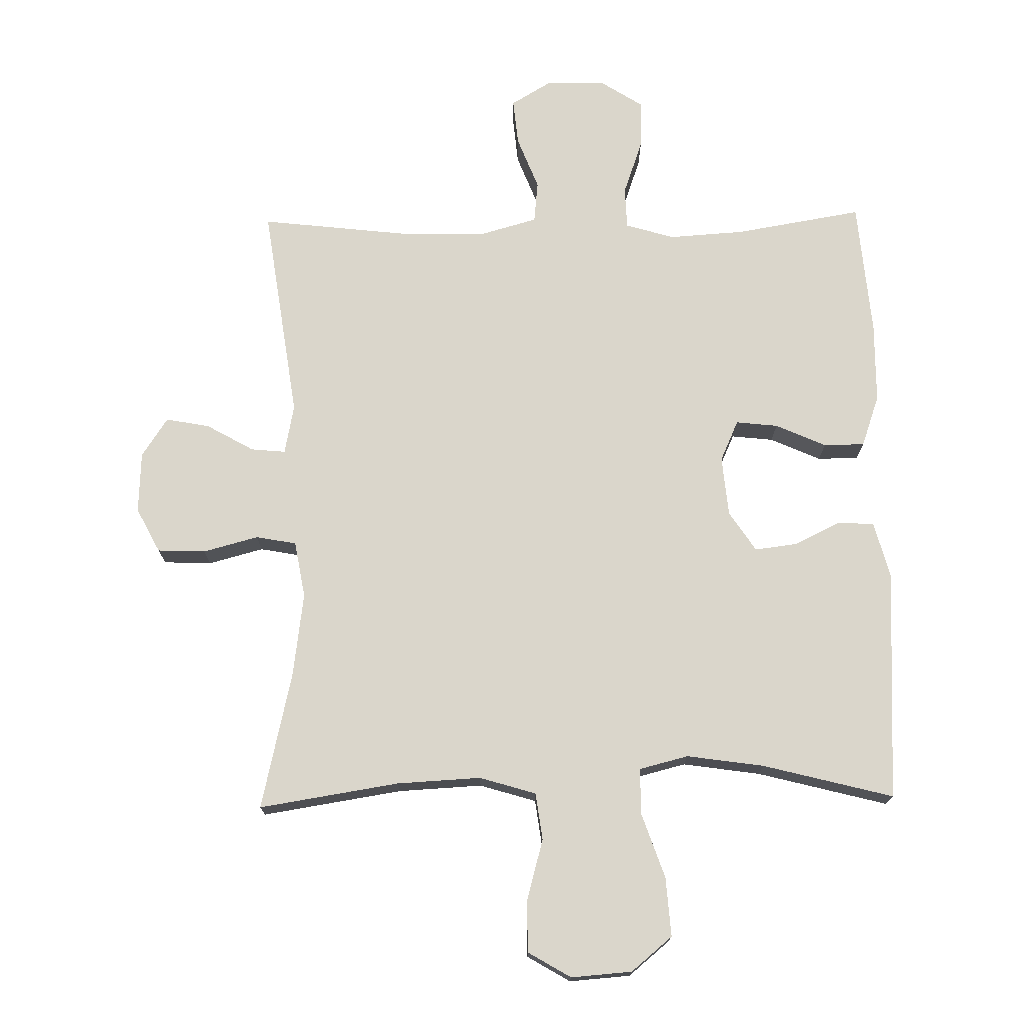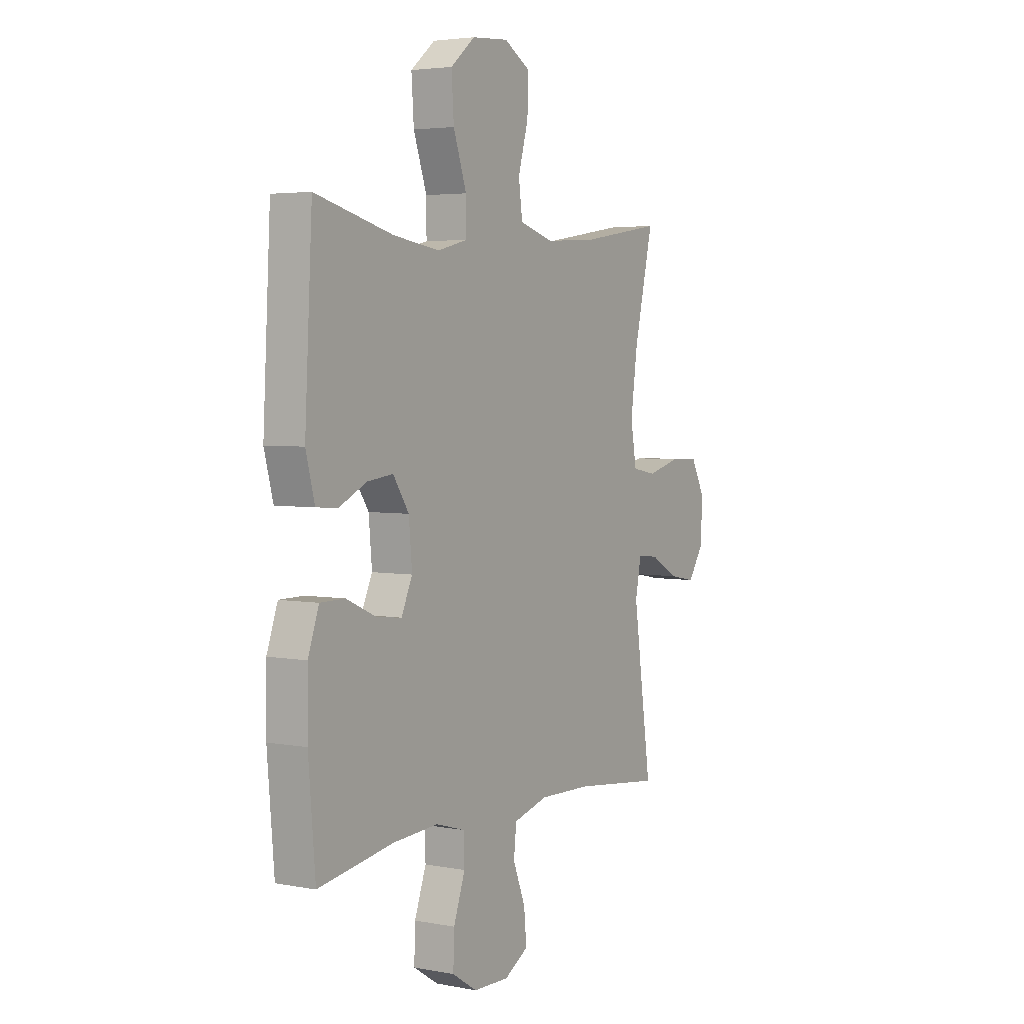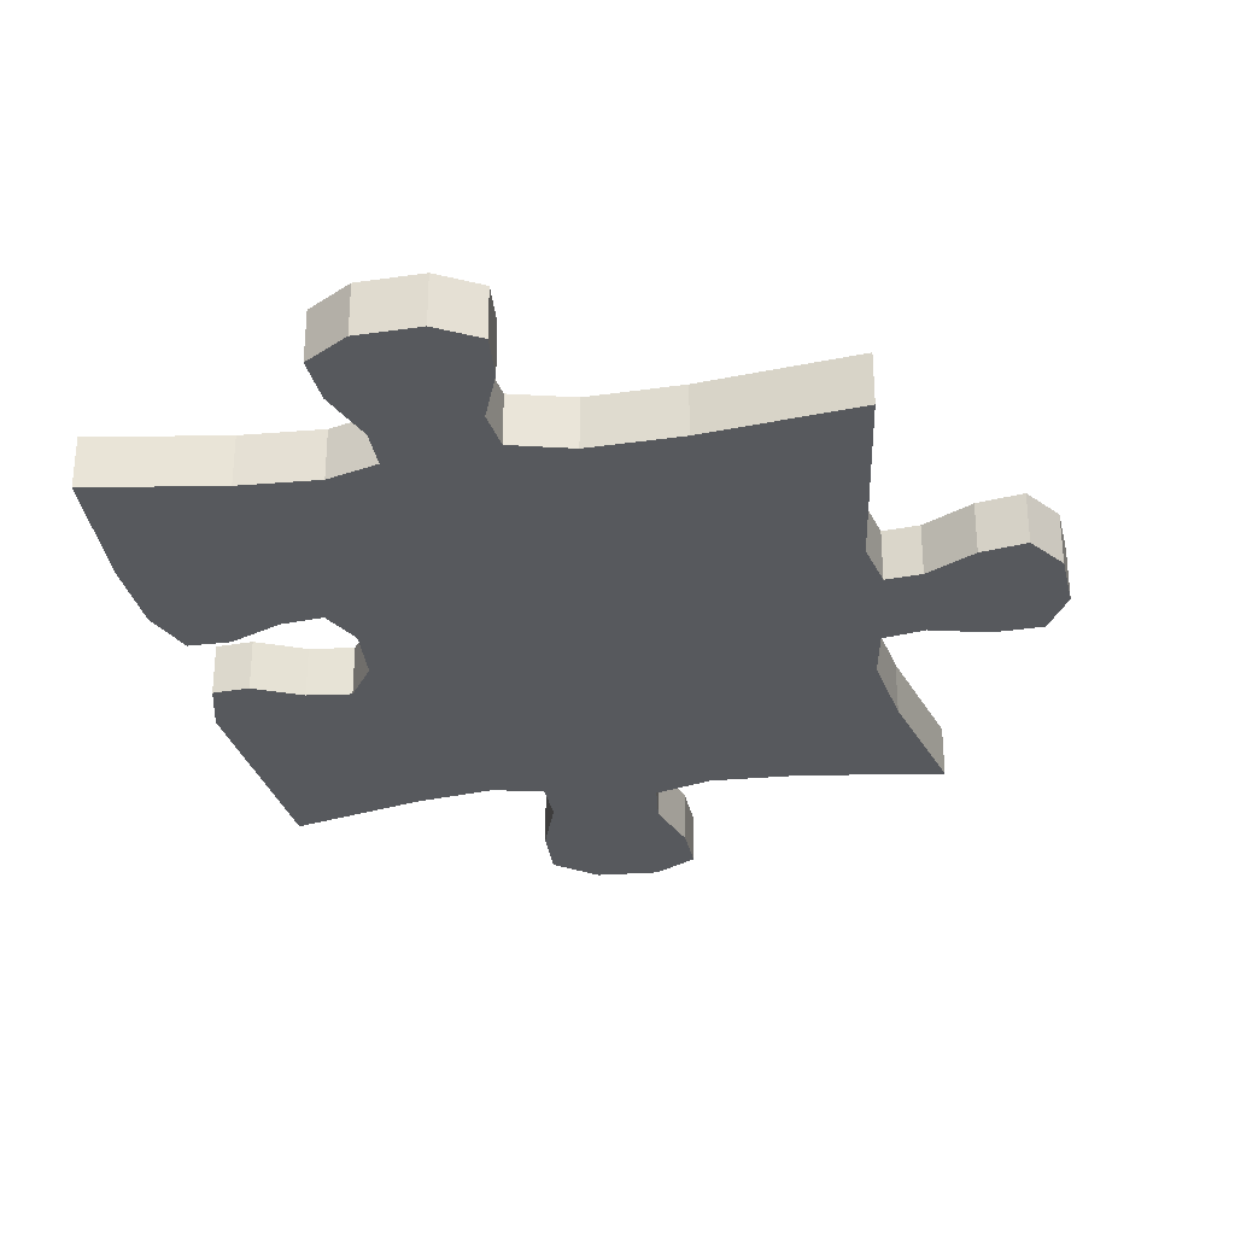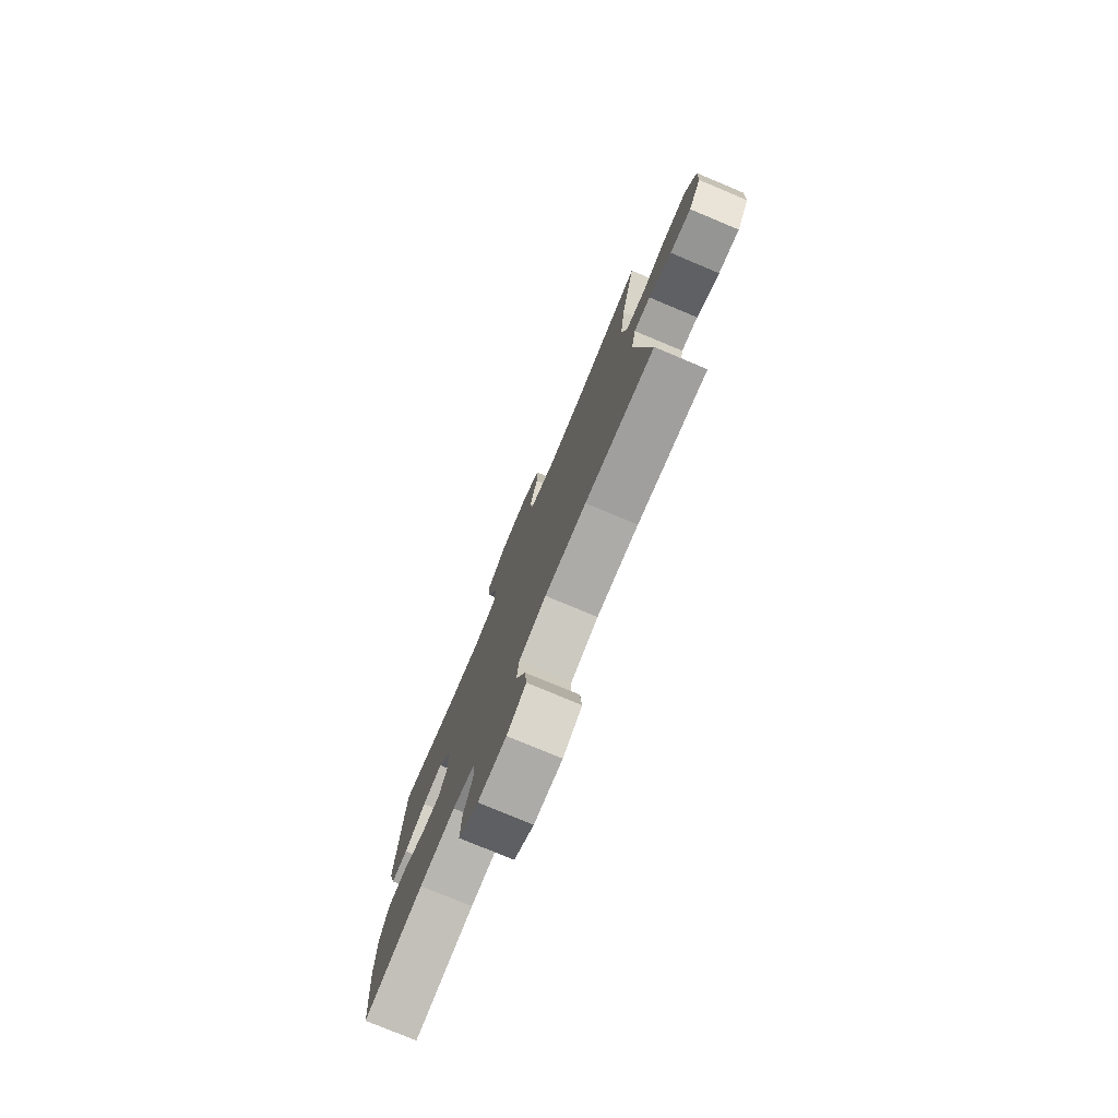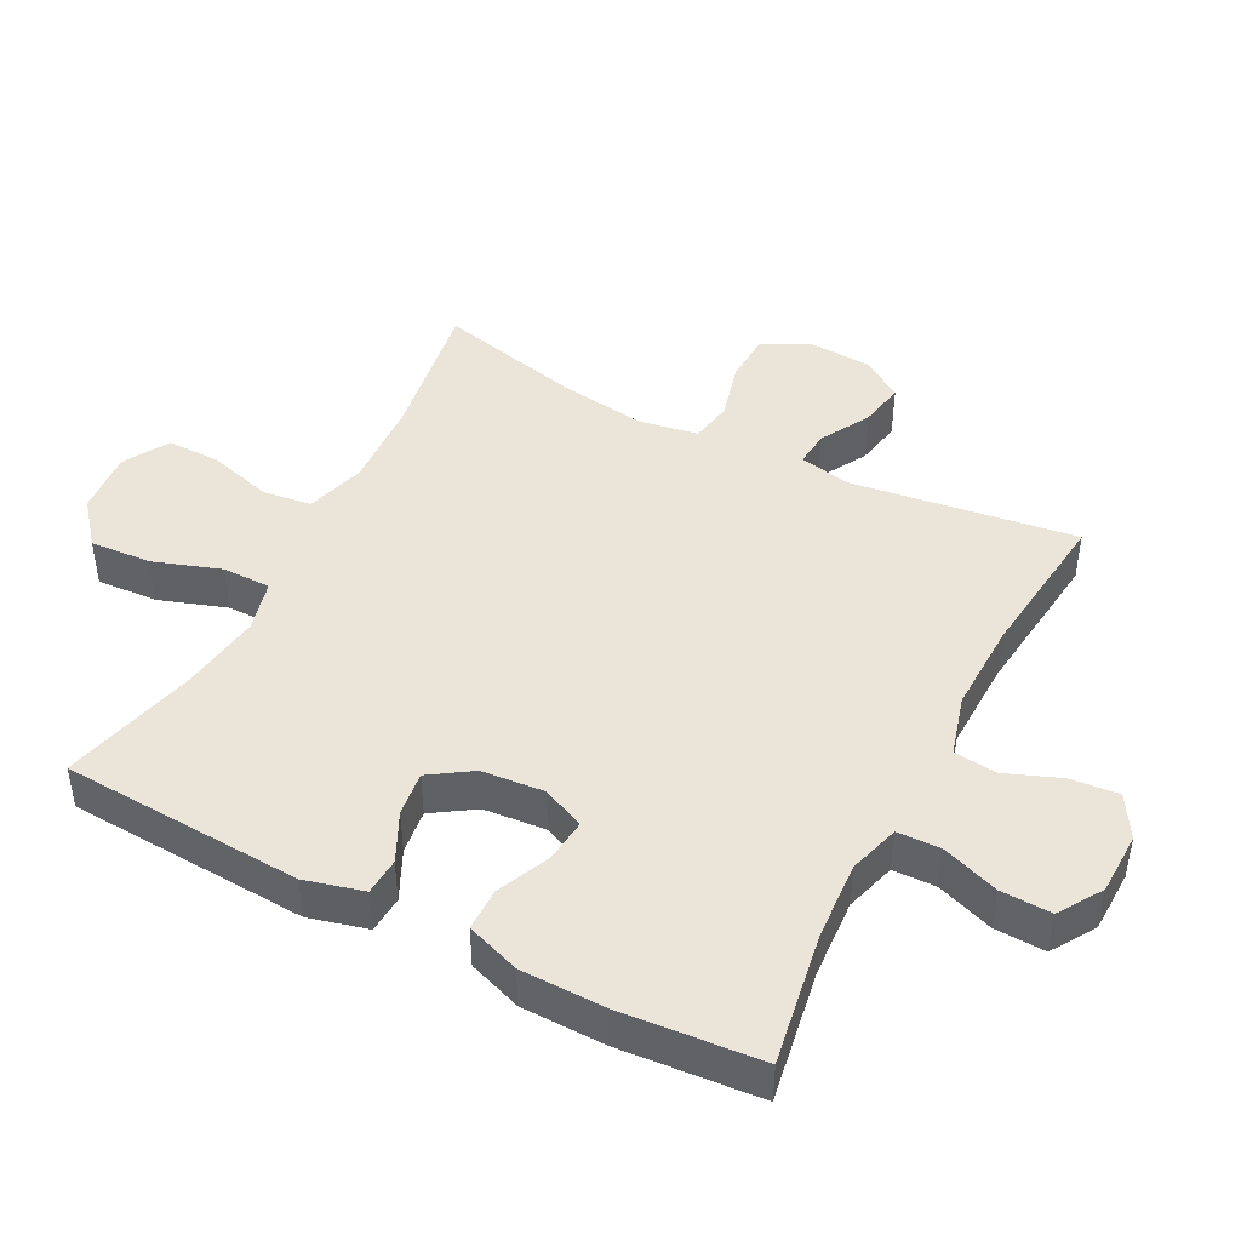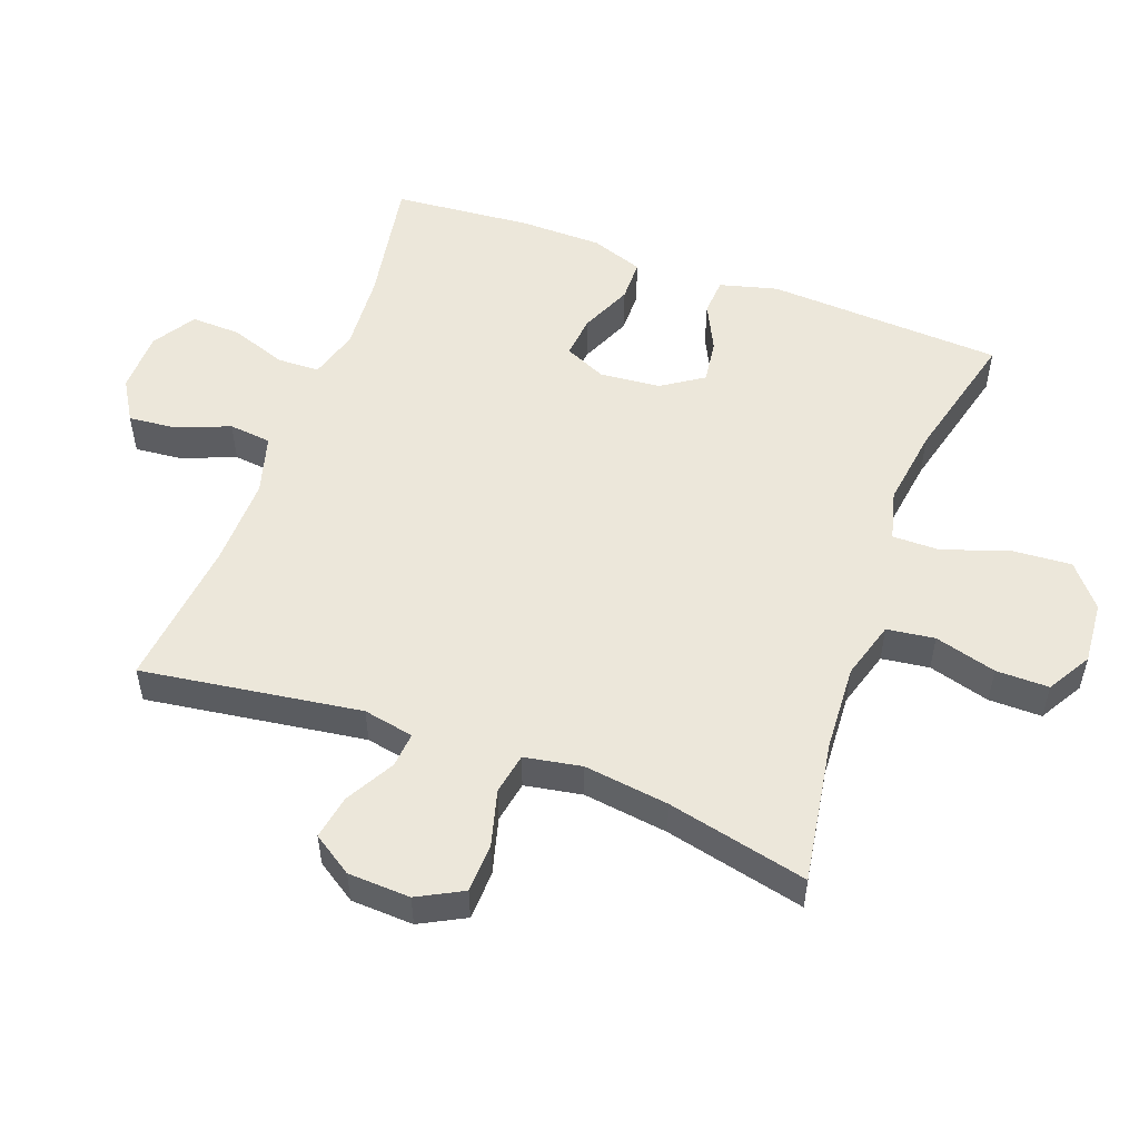
<metadata>
{"format":"obj","ext":"obj","renderer":"f3d","projection":"perspective","resolution":1024,"background":"white","views":[{"elev":73.8,"azim":-1.0,"up":"+Y"},{"elev":3.9,"azim":122.0,"up":"+Z"},{"elev":-29.6,"azim":-169.4,"up":"+Y"},{"elev":-77.8,"azim":-112.7,"up":"+Z"},{"elev":45.4,"azim":117.4,"up":"+Y"},{"elev":53.4,"azim":-70.0,"up":"+Y"}]}
</metadata>
<code>
o path8088
v -0.2548 0.0375 -0.4731
v -0.1184 0.0375 -0.4697
v -0.0284 0.0375 -0.4949
v -0.02149 0.0375 -0.5592
v -0.05359 0.0375 -0.6417
v -0.06031 0.0375 -0.7136
v 0.002157 0.0375 -0.7508
v 0.09536 0.0375 -0.7486
v 0.1603 0.0375 -0.7071
v 0.1577 0.0375 -0.6313
v 0.1275 0.0375 -0.5461
v 0.1295 0.0375 -0.4813
v 0.2052 0.0375 -0.4587
v 0.3226 0.0375 -0.4662
v 0.5196 0.0375 -0.4991
v 0.5375 0.0375 -0.2887
v 0.536 0.0375 -0.1635
v 0.5079 0.0375 -0.08342
v 0.4442 0.0375 -0.08283
v 0.3658 0.0375 -0.1179
v 0.3008 0.0375 -0.1251
v 0.2721 0.0375 -0.0618
v 0.2806 0.0375 0.03163
v 0.3217 0.0375 0.09413
v 0.3881 0.0375 0.0857
v 0.4603 0.0375 0.0507
v 0.516 0.0375 0.05457
v 0.5392 0.0375 0.1423
v 0.5196 0.0375 0.5028
v 0.317 0.0375 0.4505
v 0.1966 0.0375 0.4329
v 0.1201 0.0375 0.4522
v 0.1204 0.0375 0.5246
v 0.1547 0.0375 0.6245
v 0.161 0.0375 0.7159
v 0.09747 0.0375 0.7685
v 0.003004 0.0375 0.7756
v -0.06341 0.0375 0.7363
v -0.06282 0.0375 0.6554
v -0.03661 0.0375 0.5613
v -0.04623 0.0375 0.4885
v -0.1339 0.0375 0.4618
v -0.2648 0.0375 0.4685
v -0.4821 0.0375 0.5028
v -0.4328 0.0375 0.2881
v -0.4153 0.0375 0.1584
v -0.4307 0.0375 0.07059
v -0.4934 0.0375 0.05886
v -0.5791 0.0375 0.08167
v -0.6537 0.0375 0.07863
v -0.6897 0.0375 0.009459
v -0.6852 0.0375 -0.08568
v -0.6449 0.0375 -0.1465
v -0.5769 0.0375 -0.1338
v -0.5034 0.0375 -0.09203
v -0.4499 0.0375 -0.08697
v -0.4346 0.0375 -0.1641
v -0.4821 0.0375 -0.4991
v -0.2548 -0.0375 -0.4731
v -0.1184 -0.0375 -0.4697
v -0.0284 -0.0375 -0.4949
v -0.02149 -0.0375 -0.5592
v -0.05359 -0.0375 -0.6417
v -0.06031 -0.0375 -0.7136
v 0.002157 -0.0375 -0.7508
v 0.09536 -0.0375 -0.7486
v 0.1603 -0.0375 -0.7071
v 0.1577 -0.0375 -0.6313
v 0.1275 -0.0375 -0.5461
v 0.1295 -0.0375 -0.4813
v 0.2052 -0.0375 -0.4587
v 0.3226 -0.0375 -0.4662
v 0.5196 -0.0375 -0.4991
v 0.5375 -0.0375 -0.2887
v 0.536 -0.0375 -0.1635
v 0.5079 -0.0375 -0.08342
v 0.4442 -0.0375 -0.08283
v 0.3658 -0.0375 -0.1179
v 0.3008 -0.0375 -0.1251
v 0.2721 -0.0375 -0.0618
v 0.2806 -0.0375 0.03163
v 0.3217 -0.0375 0.09413
v 0.3881 -0.0375 0.0857
v 0.4603 -0.0375 0.0507
v 0.516 -0.0375 0.05457
v 0.5392 -0.0375 0.1423
v 0.5196 -0.0375 0.5028
v 0.317 -0.0375 0.4505
v 0.1966 -0.0375 0.4329
v 0.1201 -0.0375 0.4522
v 0.1204 -0.0375 0.5246
v 0.1547 -0.0375 0.6245
v 0.161 -0.0375 0.7159
v 0.09747 -0.0375 0.7685
v 0.003004 -0.0375 0.7756
v -0.06341 -0.0375 0.7363
v -0.06282 -0.0375 0.6554
v -0.03661 -0.0375 0.5613
v -0.04623 -0.0375 0.4885
v -0.1339 -0.0375 0.4618
v -0.2648 -0.0375 0.4685
v -0.4821 -0.0375 0.5028
v -0.4328 -0.0375 0.2881
v -0.4153 -0.0375 0.1584
v -0.4307 -0.0375 0.07059
v -0.4934 -0.0375 0.05886
v -0.5791 -0.0375 0.08167
v -0.6537 -0.0375 0.07863
v -0.6897 -0.0375 0.009459
v -0.6852 -0.0375 -0.08568
v -0.6449 -0.0375 -0.1465
v -0.5769 -0.0375 -0.1338
v -0.5034 -0.0375 -0.09203
v -0.4499 -0.0375 -0.08697
v -0.4346 -0.0375 -0.1641
v -0.4821 -0.0375 -0.4991
v 0.516 0.0375 0.05457
v 0.516 0.0375 0.05457
v 0.5392 0.0375 0.1423
v 0.5375 0.0375 -0.2887
v 0.536 0.0375 -0.1635
v 0.5079 0.0375 -0.08342
v 0.5079 0.0375 -0.08342
v 0.5196 0.0375 -0.4991
v 0.5196 0.0375 -0.4991
v 0.5196 0.0375 0.5028
v 0.5196 0.0375 0.5028
v 0.4603 0.0375 0.0507
v 0.4442 0.0375 -0.08283
v 0.3881 0.0375 0.0857
v 0.3658 0.0375 -0.1179
v 0.3226 0.0375 -0.4662
v 0.317 0.0375 0.4505
v 0.3217 0.0375 0.09413
v 0.3217 0.0375 0.09413
v 0.3008 0.0375 -0.1251
v 0.3008 0.0375 -0.1251
v 0.2052 0.0375 -0.4587
v 0.2806 0.0375 0.03163
v 0.1966 0.0375 0.4329
v 0.2721 0.0375 -0.0618
v 0.1295 0.0375 -0.4813
v 0.1295 0.0375 -0.4813
v 0.1201 0.0375 0.4522
v 0.1201 0.0375 0.4522
v 0.1547 0.0375 0.6245
v 0.161 0.0375 0.7159
v 0.09747 0.0375 0.7685
v 0.09536 0.0375 -0.7486
v 0.1603 0.0375 -0.7071
v 0.1577 0.0375 -0.6313
v 0.1275 0.0375 -0.5461
v 0.1204 0.0375 0.5246
v 0.003004 0.0375 0.7756
v 0.002157 0.0375 -0.7508
v -0.06341 0.0375 0.7363
v -0.06031 0.0375 -0.7136
v -0.06031 0.0375 -0.7136
v -0.05359 0.0375 -0.6417
v -0.02149 0.0375 -0.5592
v -0.0284 0.0375 -0.4949
v -0.0284 0.0375 -0.4949
v -0.1184 0.0375 -0.4697
v -0.03661 0.0375 0.5613
v -0.04623 0.0375 0.4885
v -0.04623 0.0375 0.4885
v -0.06282 0.0375 0.6554
v -0.1339 0.0375 0.4618
v -0.2548 0.0375 -0.4731
v -0.2648 0.0375 0.4685
v -0.4153 0.0375 0.1584
v -0.4307 0.0375 0.07059
v -0.4307 0.0375 0.07059
v -0.4328 0.0375 0.2881
v -0.4499 0.0375 -0.08697
v -0.4499 0.0375 -0.08697
v -0.4346 0.0375 -0.1641
v -0.4934 0.0375 0.05886
v -0.5034 0.0375 -0.09203
v -0.4821 0.0375 -0.4991
v -0.4821 0.0375 -0.4991
v -0.4821 0.0375 0.5028
v -0.4821 0.0375 0.5028
v -0.5791 0.0375 0.08167
v -0.5769 0.0375 -0.1338
v -0.6449 0.0375 -0.1465
v -0.6449 0.0375 -0.1465
v -0.6537 0.0375 0.07863
v -0.6852 0.0375 -0.08568
v -0.6897 0.0375 0.009459
v 0.516 -0.0375 0.05457
v 0.516 -0.0375 0.05457
v 0.5392 -0.0375 0.1423
v 0.5375 -0.0375 -0.2887
v 0.536 -0.0375 -0.1635
v 0.5079 -0.0375 -0.08342
v 0.5079 -0.0375 -0.08342
v 0.5196 -0.0375 -0.4991
v 0.5196 -0.0375 -0.4991
v 0.5196 -0.0375 0.5028
v 0.5196 -0.0375 0.5028
v 0.4603 -0.0375 0.0507
v 0.4442 -0.0375 -0.08283
v 0.3881 -0.0375 0.0857
v 0.3658 -0.0375 -0.1179
v 0.3226 -0.0375 -0.4662
v 0.317 -0.0375 0.4505
v 0.3217 -0.0375 0.09413
v 0.3217 -0.0375 0.09413
v 0.3008 -0.0375 -0.1251
v 0.3008 -0.0375 -0.1251
v 0.2052 -0.0375 -0.4587
v 0.2806 -0.0375 0.03163
v 0.1966 -0.0375 0.4329
v 0.2721 -0.0375 -0.0618
v 0.1295 -0.0375 -0.4813
v 0.1295 -0.0375 -0.4813
v 0.1201 -0.0375 0.4522
v 0.1201 -0.0375 0.4522
v 0.1547 -0.0375 0.6245
v 0.161 -0.0375 0.7159
v 0.09747 -0.0375 0.7685
v 0.09536 -0.0375 -0.7486
v 0.1603 -0.0375 -0.7071
v 0.1577 -0.0375 -0.6313
v 0.1275 -0.0375 -0.5461
v 0.1204 -0.0375 0.5246
v 0.003004 -0.0375 0.7756
v 0.002157 -0.0375 -0.7508
v -0.06341 -0.0375 0.7363
v -0.06031 -0.0375 -0.7136
v -0.06031 -0.0375 -0.7136
v -0.05359 -0.0375 -0.6417
v -0.02149 -0.0375 -0.5592
v -0.0284 -0.0375 -0.4949
v -0.0284 -0.0375 -0.4949
v -0.1184 -0.0375 -0.4697
v -0.03661 -0.0375 0.5613
v -0.04623 -0.0375 0.4885
v -0.04623 -0.0375 0.4885
v -0.06282 -0.0375 0.6554
v -0.1339 -0.0375 0.4618
v -0.2548 -0.0375 -0.4731
v -0.2648 -0.0375 0.4685
v -0.4153 -0.0375 0.1584
v -0.4307 -0.0375 0.07059
v -0.4307 -0.0375 0.07059
v -0.4328 -0.0375 0.2881
v -0.4499 -0.0375 -0.08697
v -0.4499 -0.0375 -0.08697
v -0.4346 -0.0375 -0.1641
v -0.4934 -0.0375 0.05886
v -0.5034 -0.0375 -0.09203
v -0.4821 -0.0375 -0.4991
v -0.4821 -0.0375 -0.4991
v -0.4821 -0.0375 0.5028
v -0.4821 -0.0375 0.5028
v -0.5791 -0.0375 0.08167
v -0.5769 -0.0375 -0.1338
v -0.6449 -0.0375 -0.1465
v -0.6449 -0.0375 -0.1465
v -0.6537 -0.0375 0.07863
v -0.6852 -0.0375 -0.08568
v -0.6897 -0.0375 0.009459
f 248 244 256
f 206 210 212
f 233 225 234
f 229 223 233
f 246 213 245
f 245 213 242
f 213 218 242
f 218 208 214
f 252 249 246
f 246 215 213
f 220 238 227
f 253 249 252
f 244 245 242
f 241 228 230
f 238 220 241
f 239 227 238
f 208 204 207
f 263 259 264
f 235 226 216
f 253 264 259
f 262 264 258
f 249 215 246
f 203 195 196
f 235 216 210
f 235 215 237
f 222 220 221
f 195 205 194
f 237 215 251
f 194 205 206
f 225 233 223
f 239 218 227
f 226 234 225
f 264 253 258
f 220 222 241
f 231 229 233
f 210 206 205
f 260 259 263
f 235 210 215
f 205 195 203
f 216 212 210
f 193 202 191
f 207 204 193
f 251 215 249
f 243 251 254
f 258 253 252
f 237 251 243
f 242 218 239
f 193 204 202
f 234 226 235
f 218 213 208
f 214 208 207
f 207 193 200
f 241 222 228
f 194 206 198
f 224 225 223
f 248 245 244
f 118 28 86 192
f 16 17 75 74
f 17 123 197 75
f 125 16 74 199
f 28 127 201 86
f 26 27 85 84
f 18 19 77 76
f 25 26 84 83
f 19 20 78 77
f 14 15 73 72
f 29 30 88 87
f 135 25 83 209
f 20 137 211 78
f 13 14 72 71
f 23 24 82 81
f 30 31 89 88
f 21 22 80 79
f 22 23 81 80
f 143 13 71 217
f 31 145 219 89
f 34 35 93 92
f 35 36 94 93
f 8 9 67 66
f 9 10 68 67
f 10 11 69 68
f 33 34 92 91
f 11 12 70 69
f 32 33 91 90
f 36 37 95 94
f 7 8 66 65
f 37 38 96 95
f 158 7 65 232
f 5 6 64 63
f 4 5 63 62
f 162 4 62 236
f 2 3 61 60
f 40 166 240 98
f 39 40 98 97
f 38 39 97 96
f 41 42 100 99
f 1 2 60 59
f 42 43 101 100
f 46 173 247 104
f 45 46 104 103
f 176 57 115 250
f 47 48 106 105
f 55 56 114 113
f 181 1 59 255
f 183 45 103 257
f 43 44 102 101
f 57 58 116 115
f 48 49 107 106
f 54 55 113 112
f 187 54 112 261
f 49 50 108 107
f 52 53 111 110
f 51 52 110 109
f 50 51 109 108
f 174 182 170
f 132 138 136
f 159 160 151
f 155 159 149
f 172 171 139
f 171 168 139
f 139 168 144
f 144 140 134
f 178 172 175
f 172 139 141
f 146 153 164
f 179 178 175
f 170 168 171
f 167 156 154
f 164 167 146
f 165 164 153
f 134 133 130
f 189 190 185
f 161 142 152
f 179 185 190
f 188 184 190
f 175 172 141
f 129 122 121
f 161 136 142
f 161 163 141
f 148 147 146
f 121 120 131
f 163 177 141
f 120 132 131
f 151 149 159
f 165 153 144
f 152 151 160
f 190 184 179
f 146 167 148
f 157 159 155
f 136 131 132
f 186 189 185
f 161 141 136
f 131 129 121
f 142 136 138
f 119 117 128
f 133 119 130
f 177 175 141
f 169 180 177
f 184 178 179
f 163 169 177
f 168 165 144
f 119 128 130
f 160 161 152
f 144 134 139
f 140 133 134
f 133 126 119
f 167 154 148
f 120 124 132
f 150 149 151
f 174 170 171

</code>
